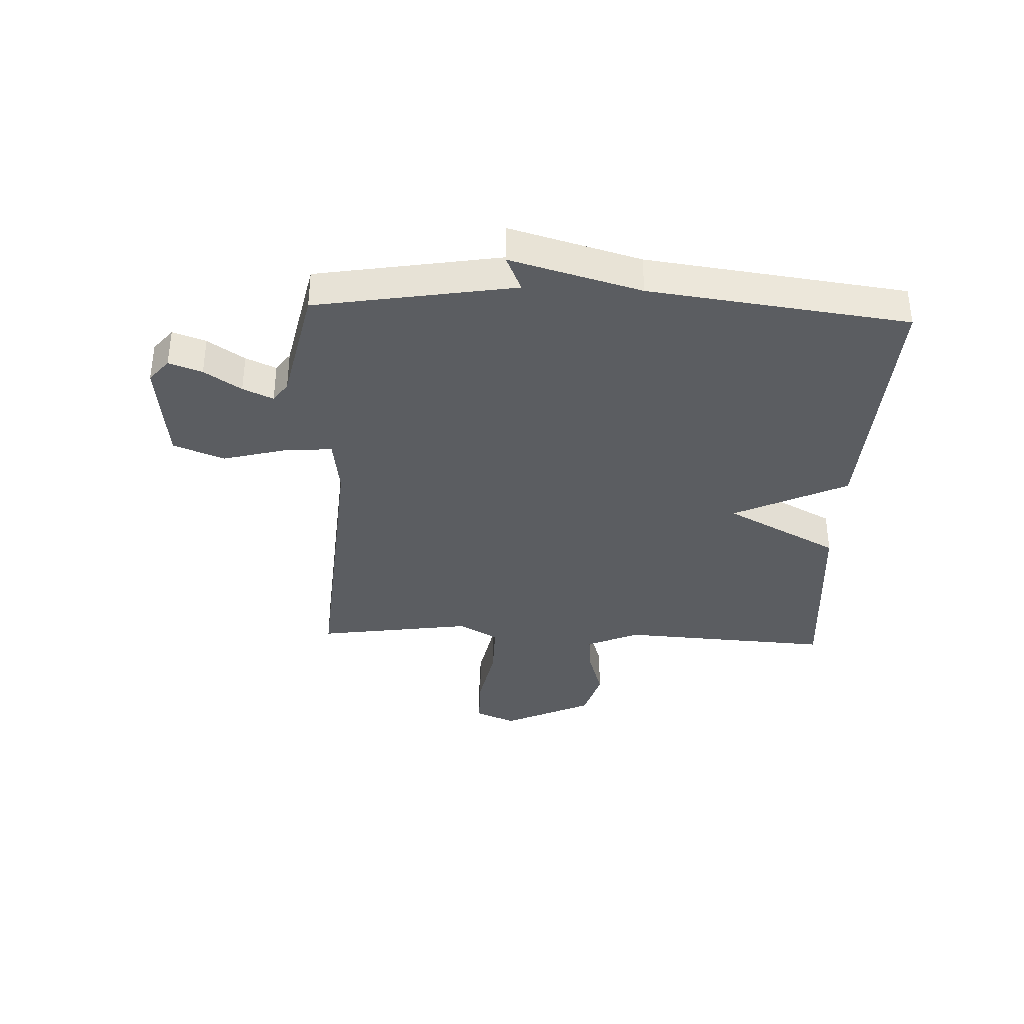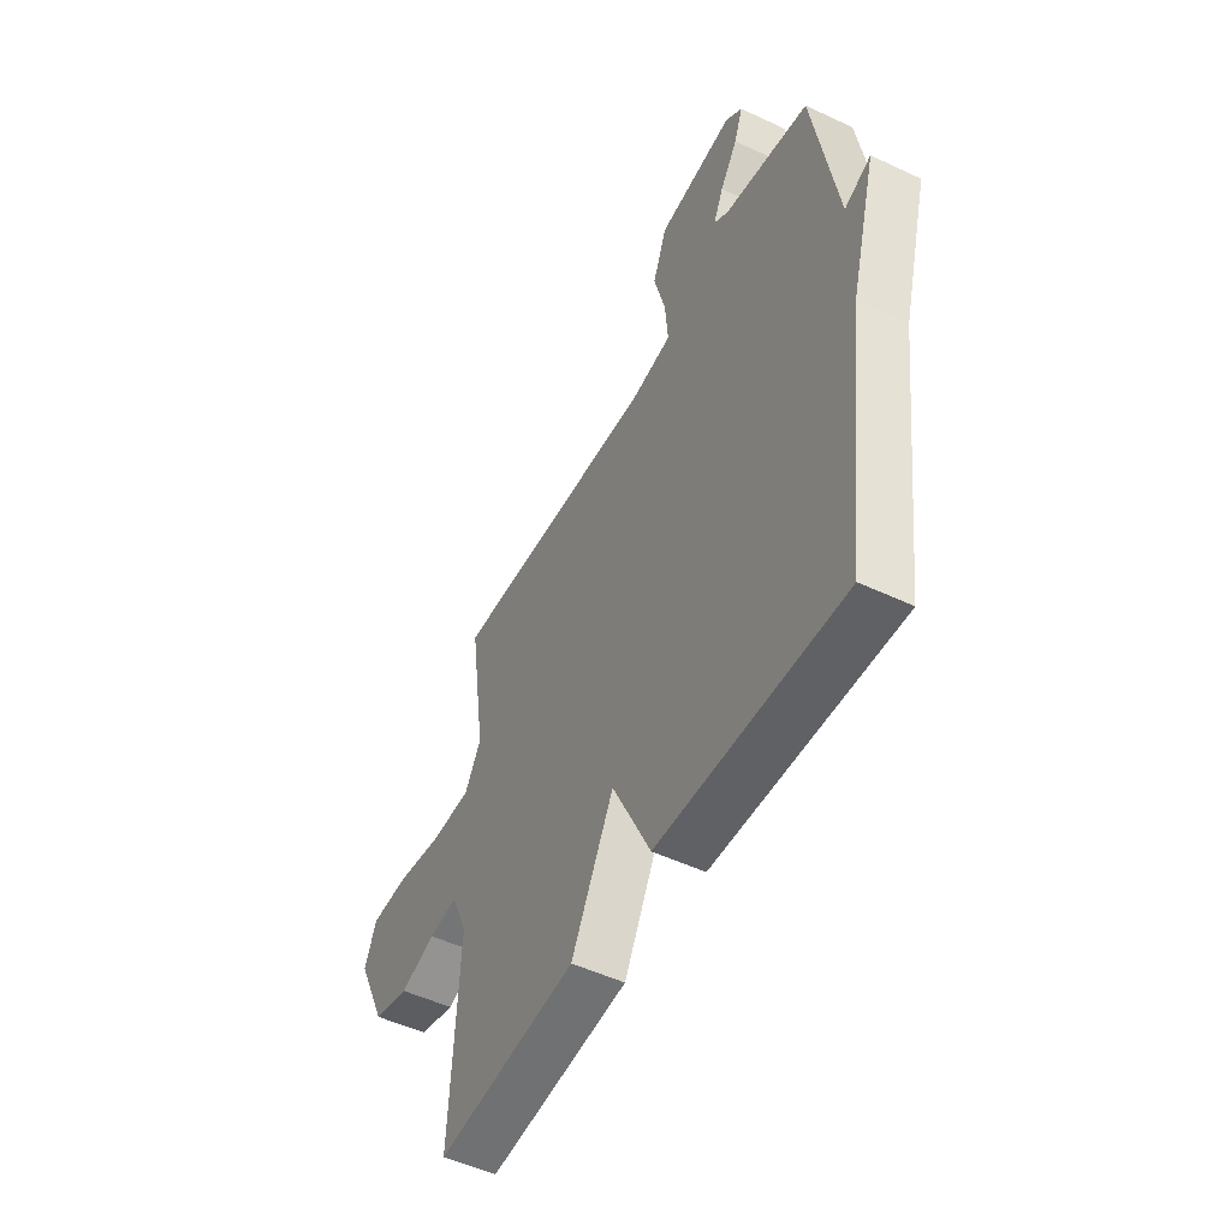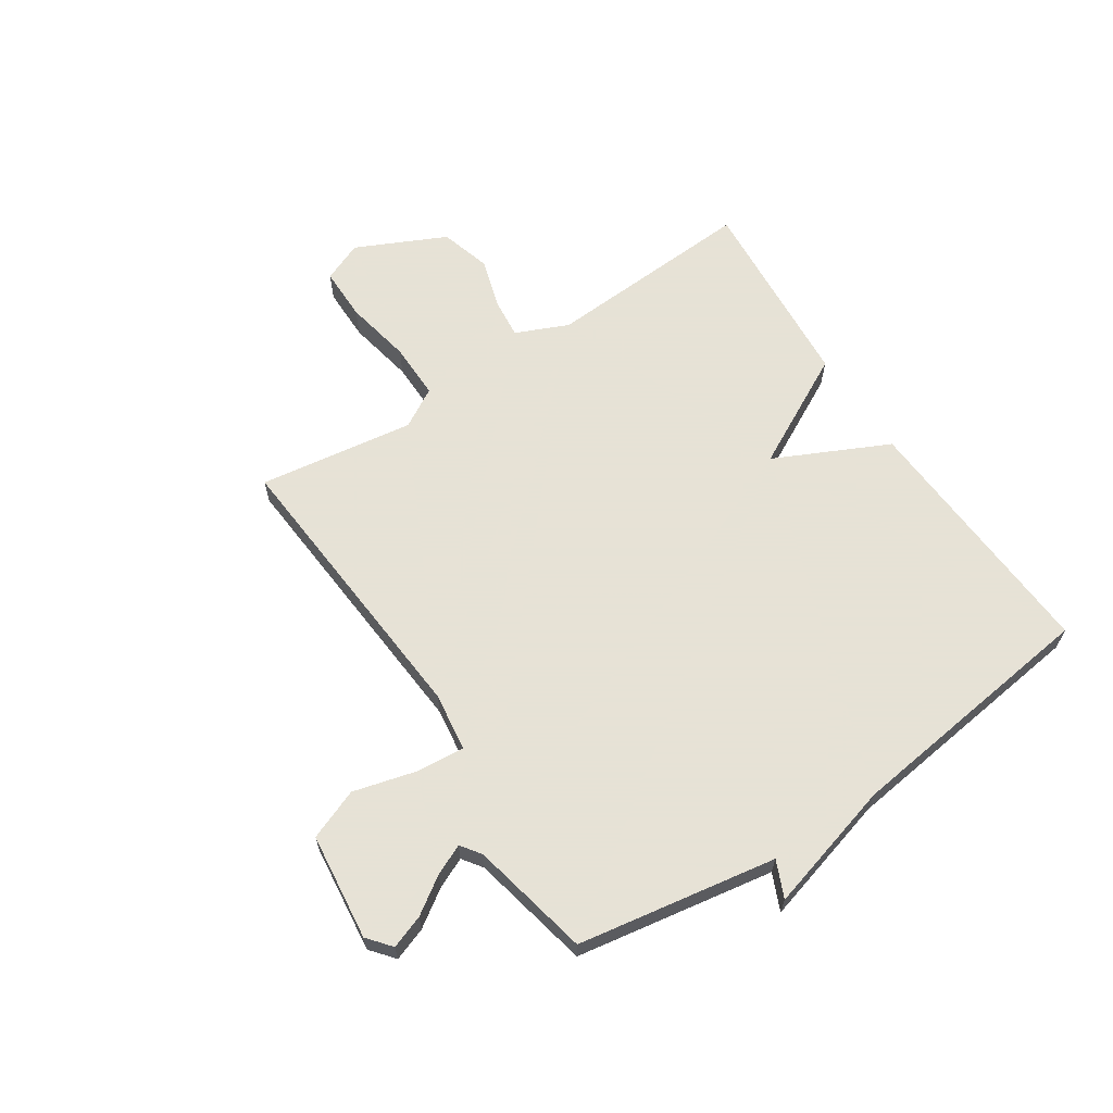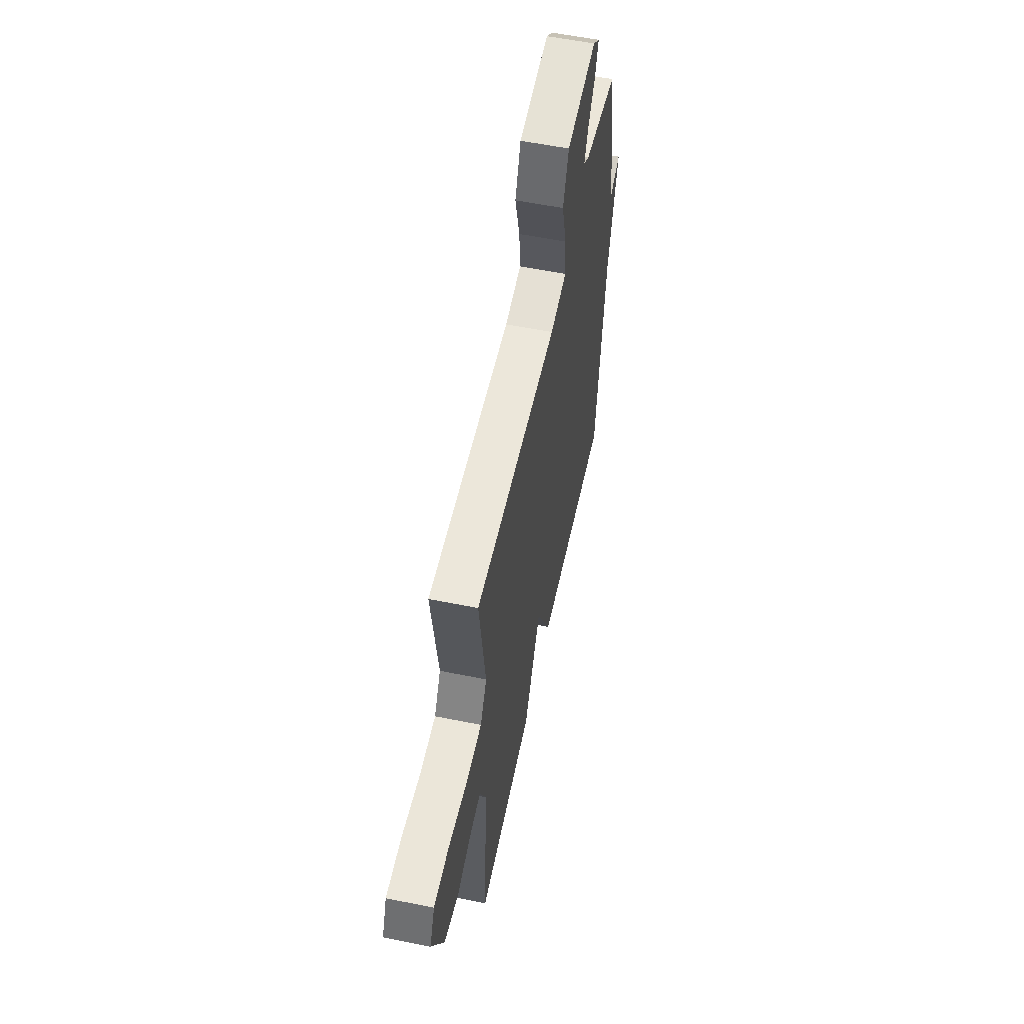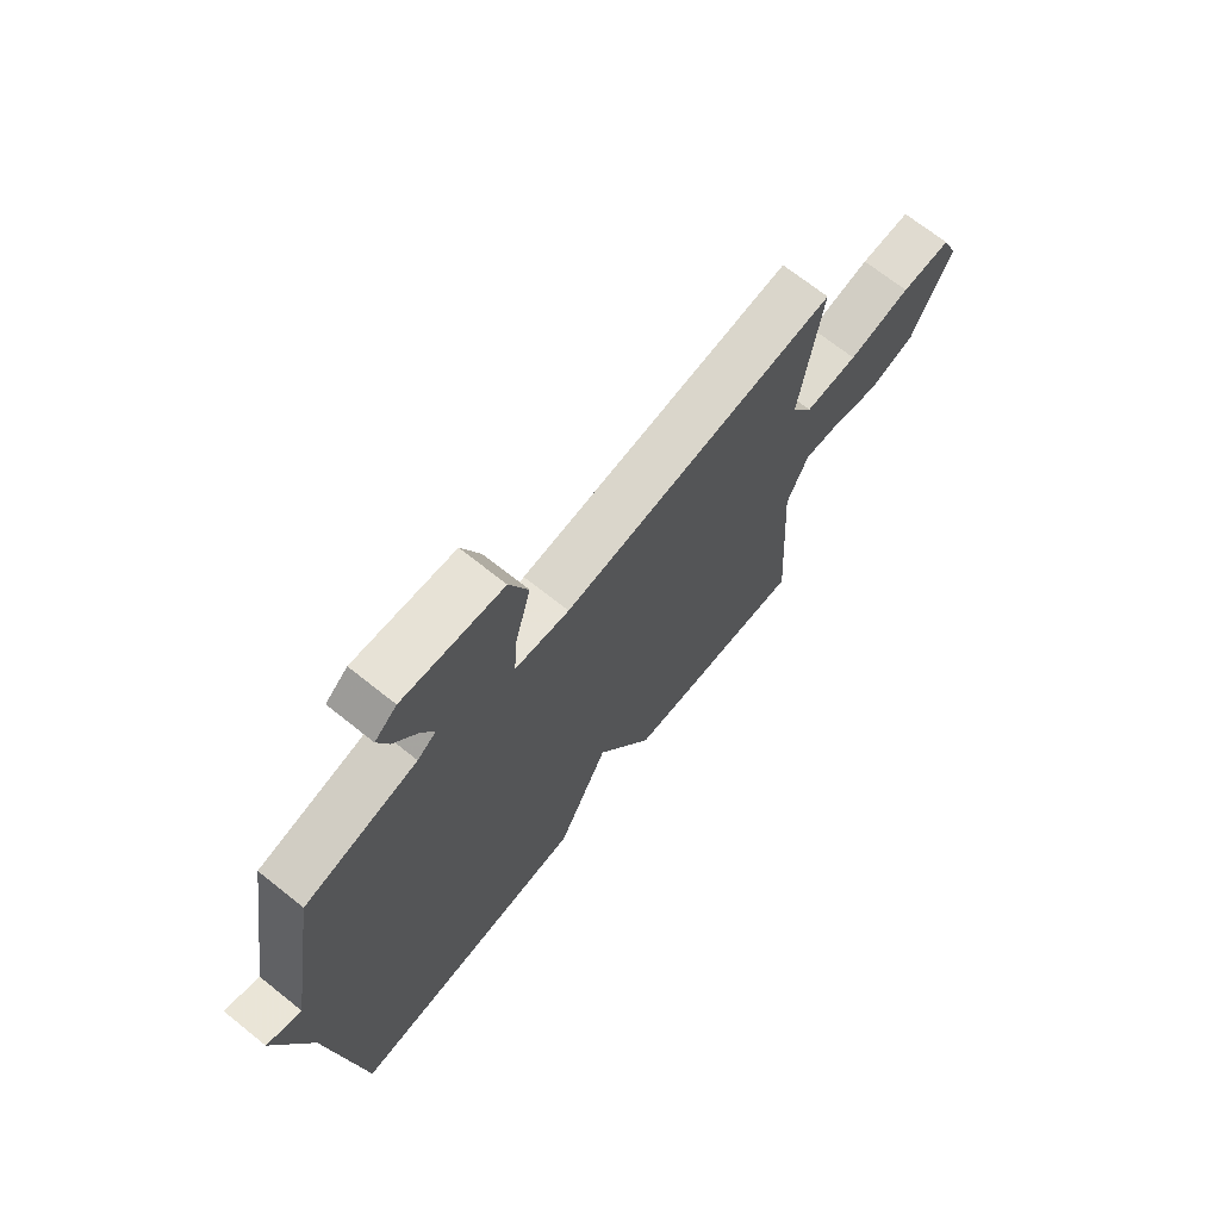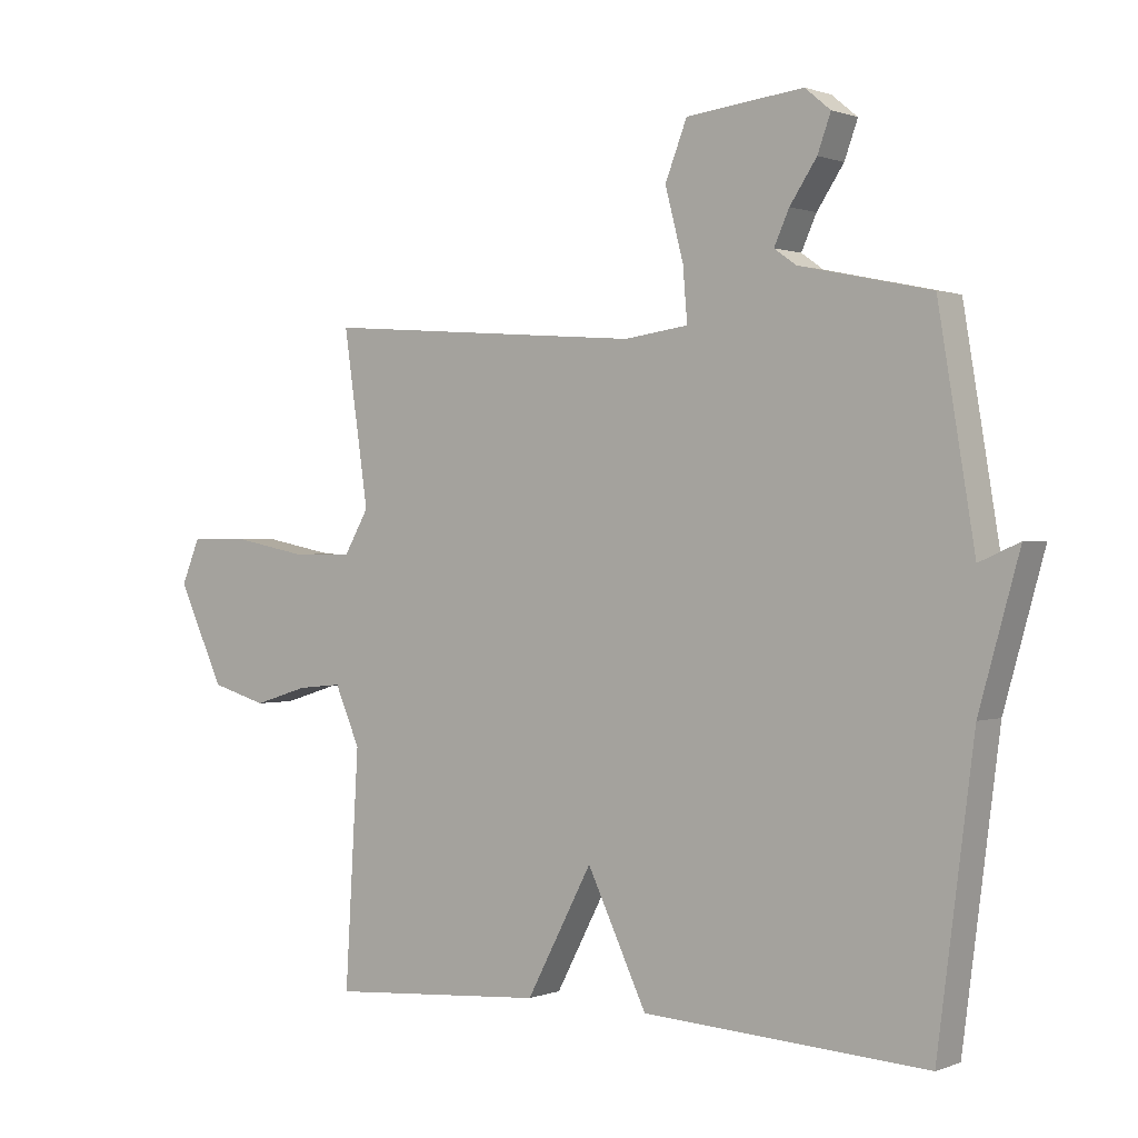
<metadata>
{"format":"obj","ext":"obj","renderer":"f3d","projection":"perspective","resolution":1024,"background":"white","views":[{"elev":-36.1,"azim":87.6,"up":"+Y"},{"elev":-51.2,"azim":62.9,"up":"+Z"},{"elev":63.8,"azim":56.7,"up":"+Y"},{"elev":57.1,"azim":-78.1,"up":"+Z"},{"elev":69.8,"azim":128.6,"up":"+Z"},{"elev":0.7,"azim":36.4,"up":"+Z"}]}
</metadata>
<code>
v 0.5 0.07 -0.5
v 0.047 0.07 -0.474
v -0.048 0.07 -0.275
v -0.153 0.07 -0.474
v -0.5 0.07 -0.5
v -0.478 0.07 -0.13
v -0.518 0.07 -0.038
v -0.589 0.07 -0.045
v -0.677 0.07 -0.072
v -0.766 0.07 -0.046
v -0.84 0.07 0.111
v -0.81 0.07 0.182
v -0.716 0.07 0.182
v -0.599 0.07 0.159
v -0.5 0.07 0.158
v -0.46 0.07 0.227
v -0.5 0.07 0.5
v 0.015 0.07 0.46
v 0.117 0.07 0.474
v 0.11 0.07 0.559
v 0.081 0.07 0.669
v 0.116 0.07 0.758
v 0.303 0.07 0.779
v 0.344 0.07 0.745
v 0.323 0.07 0.687
v 0.28 0.07 0.623
v 0.256 0.07 0.57
v 0.291 0.07 0.545
v 0.5 0.07 0.5
v 0.558 0.07 0.152
v 0.622 0.07 0.18
v 0.558 0.07 -0.048
v 0.5 0 -0.5
v 0.047 0 -0.474
v -0.048 0 -0.275
v -0.153 0 -0.474
v -0.5 0 -0.5
v -0.478 0 -0.13
v -0.518 0 -0.038
v -0.589 0 -0.045
v -0.677 0 -0.072
v -0.766 0 -0.046
v -0.84 0 0.111
v -0.81 0 0.182
v -0.716 0 0.182
v -0.599 0 0.159
v -0.5 0 0.158
v -0.46 0 0.227
v -0.5 0 0.5
v 0.015 0 0.46
v 0.117 0 0.474
v 0.11 0 0.559
v 0.081 0 0.669
v 0.116 0 0.758
v 0.303 0 0.779
v 0.344 0 0.745
v 0.323 0 0.687
v 0.28 0 0.623
v 0.256 0 0.57
v 0.291 0 0.545
v 0.5 0 0.5
v 0.558 0 0.152
v 0.622 0 0.18
v 0.558 0 -0.048
f 30 31 32
f 1 2 3
f 32 1 3
f 30 32 3
f 29 30 3
f 28 29 3
f 4 5 6
f 3 4 6
f 28 3 6
f 27 28 6
f 26 27 6
f 24 25 26
f 23 24 26
f 22 23 26
f 21 22 26
f 20 21 26
f 19 20 26
f 19 26 6
f 18 19 6 7
f 16 17 18
f 18 7 8
f 16 18 8
f 15 16 8
f 9 10 11
f 8 9 11
f 15 8 11
f 14 15 11
f 11 12 13 14
f 64 63 62
f 35 34 33
f 35 33 64
f 35 64 62
f 35 62 61
f 35 61 60
f 38 37 36
f 38 36 35
f 38 35 60
f 38 60 59
f 38 59 58
f 58 57 56
f 58 56 55
f 58 55 54
f 58 54 53
f 58 53 52
f 58 52 51
f 38 58 51
f 39 38 51 50
f 50 49 48
f 40 39 50
f 40 50 48
f 40 48 47
f 43 42 41
f 43 41 40
f 43 40 47
f 43 47 46
f 46 45 44 43
f 1 33 34 2
f 2 34 35 3
f 3 35 36 4
f 4 36 37 5
f 5 37 38 6
f 6 38 39 7
f 7 39 40 8
f 8 40 41 9
f 9 41 42 10
f 10 42 43 11
f 11 43 44 12
f 12 44 45 13
f 13 45 46 14
f 14 46 47 15
f 15 47 48 16
f 16 48 49 17
f 17 49 50 18
f 18 50 51 19
f 19 51 52 20
f 20 52 53 21
f 21 53 54 22
f 22 54 55 23
f 23 55 56 24
f 24 56 57 25
f 25 57 58 26
f 26 58 59 27
f 27 59 60 28
f 28 60 61 29
f 29 61 62 30
f 30 62 63 31
f 31 63 64 32
f 32 64 33 1

</code>
